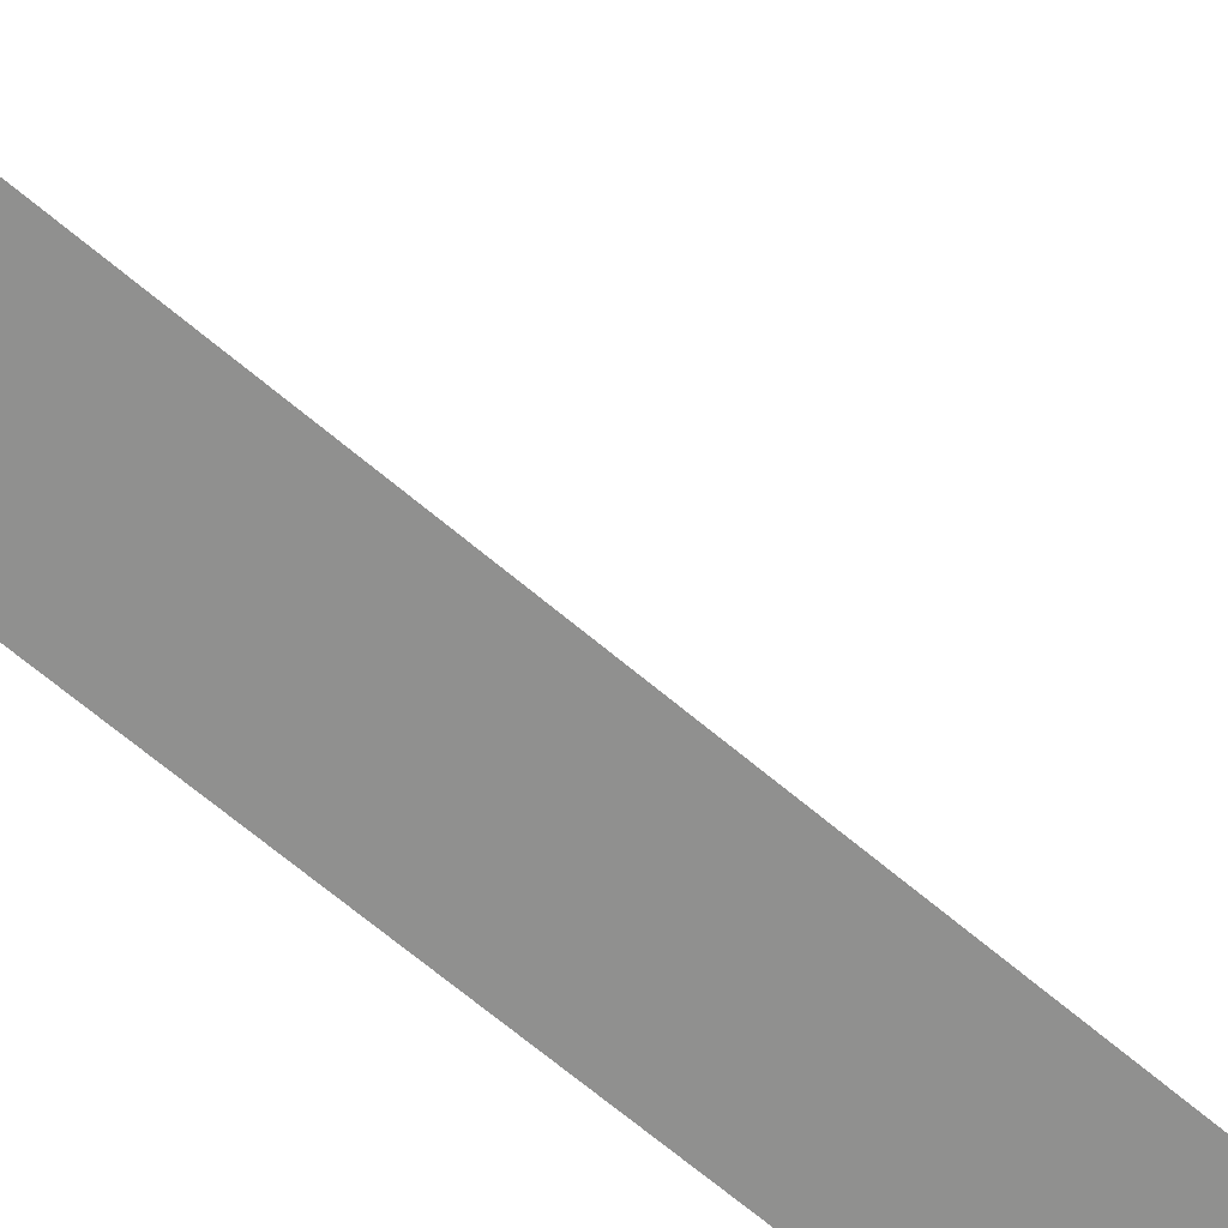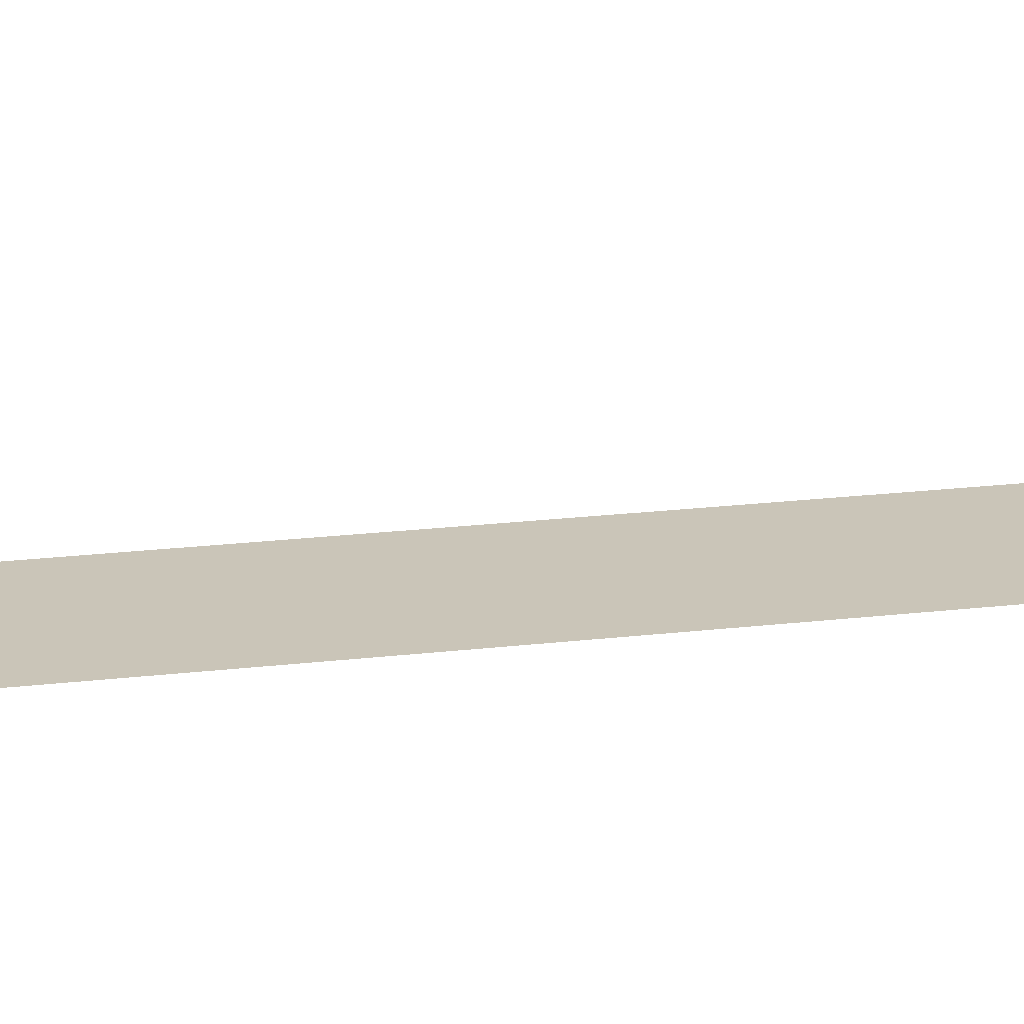
<metadata>
{"format":"obj","ext":"obj","renderer":"f3d","projection":"perspective","resolution":1024,"background":"white","views":[{"elev":-66.4,"azim":49.0,"up":"+Y"},{"elev":20.7,"azim":-106.3,"up":"+Y"}]}
</metadata>
<code>
o mesh28/mesh28-geometry#mesh28-geometry
v 0.209 -0.193 0.3513
v 0.207 -0.1935 0.3688
v 0.207 -0.193 0.3513
v 0.2071 -0.1935 0.3699
v 0.2075 -0.1935 0.3707
v 0.2082 -0.1936 0.3712
v 0.209 -0.1935 0.3684
v 0.209 -0.1936 0.3714
v 0.209 -0.1935 0.369
v 0.2093 -0.1935 0.3694
v 0.2096 -0.1936 0.3713
v 0.2097 -0.1935 0.3696
v 0.2102 -0.1936 0.3712
v 0.2103 -0.1935 0.3697
v 0.2108 -0.1935 0.371
v 0.2106 -0.1935 0.3697
v 0.211 -0.1935 0.3696
v 0.2113 -0.1935 0.3708
f 1 2 3
f 2 1 4
f 3 2 1
f 4 1 2
f 4 1 5
f 5 1 4
f 5 1 6
f 6 1 5
f 6 1 7
f 7 1 6
f 6 7 8
f 8 7 6
f 8 7 9
f 9 7 8
f 8 9 10
f 10 9 8
f 8 10 11
f 11 10 8
f 11 10 12
f 12 10 11
f 11 12 13
f 13 12 11
f 13 12 14
f 14 12 13
f 13 14 15
f 15 14 13
f 15 14 16
f 16 14 15
f 15 16 17
f 17 16 15
f 15 17 18
f 18 17 15

</code>
